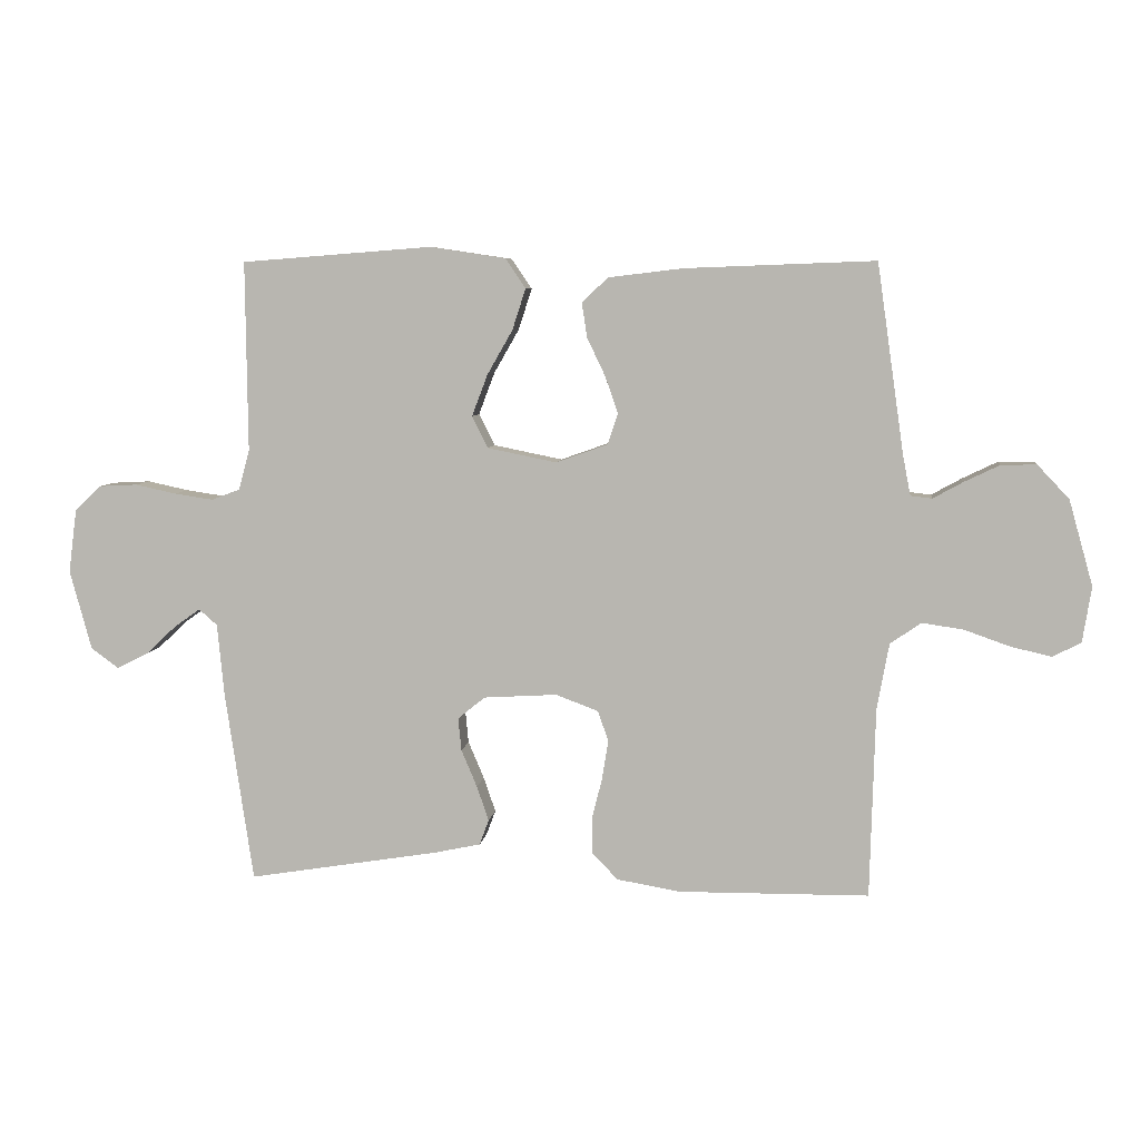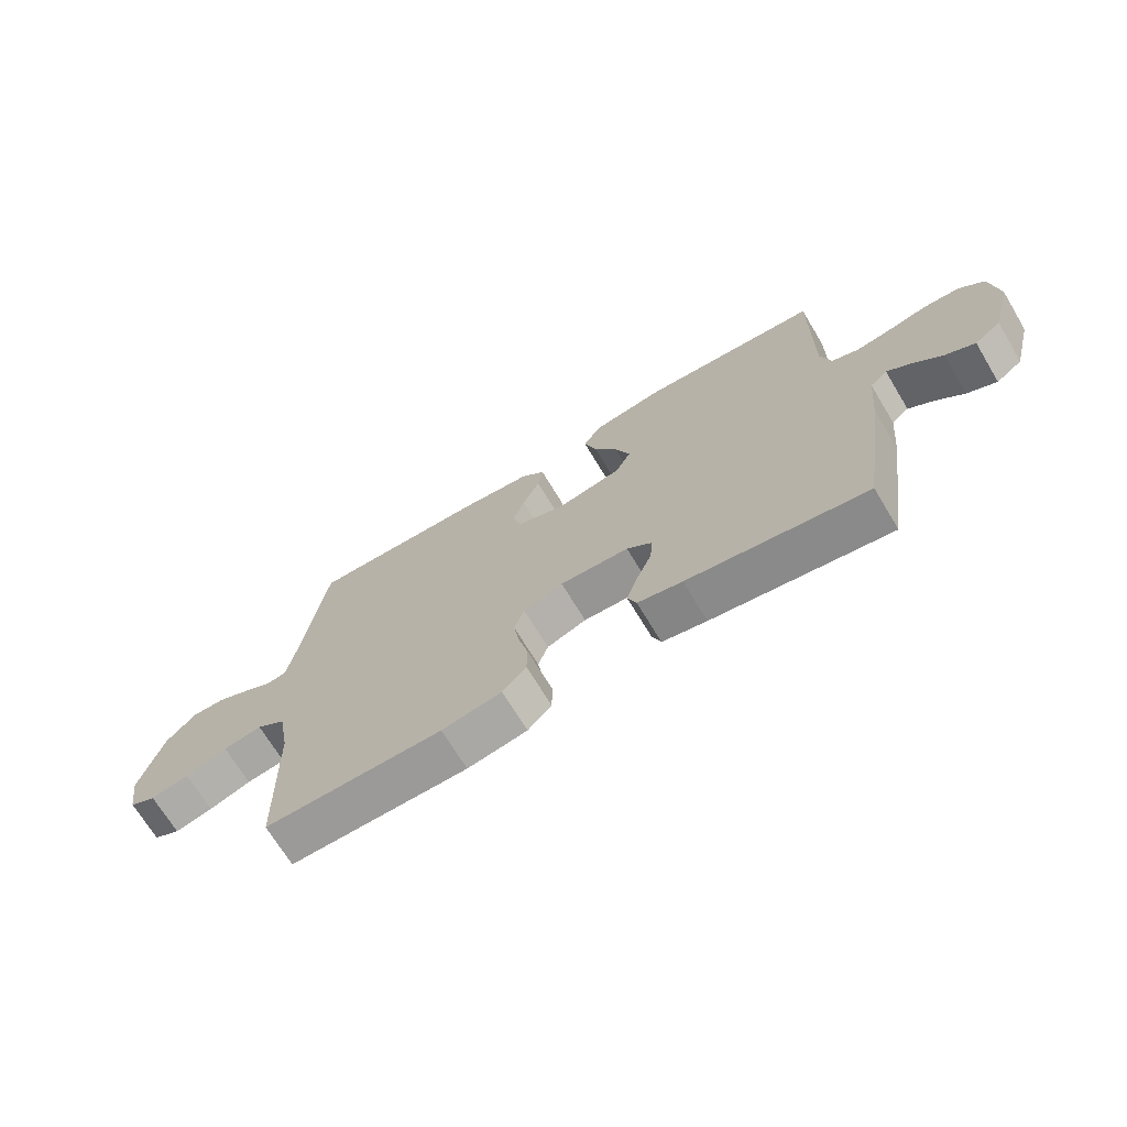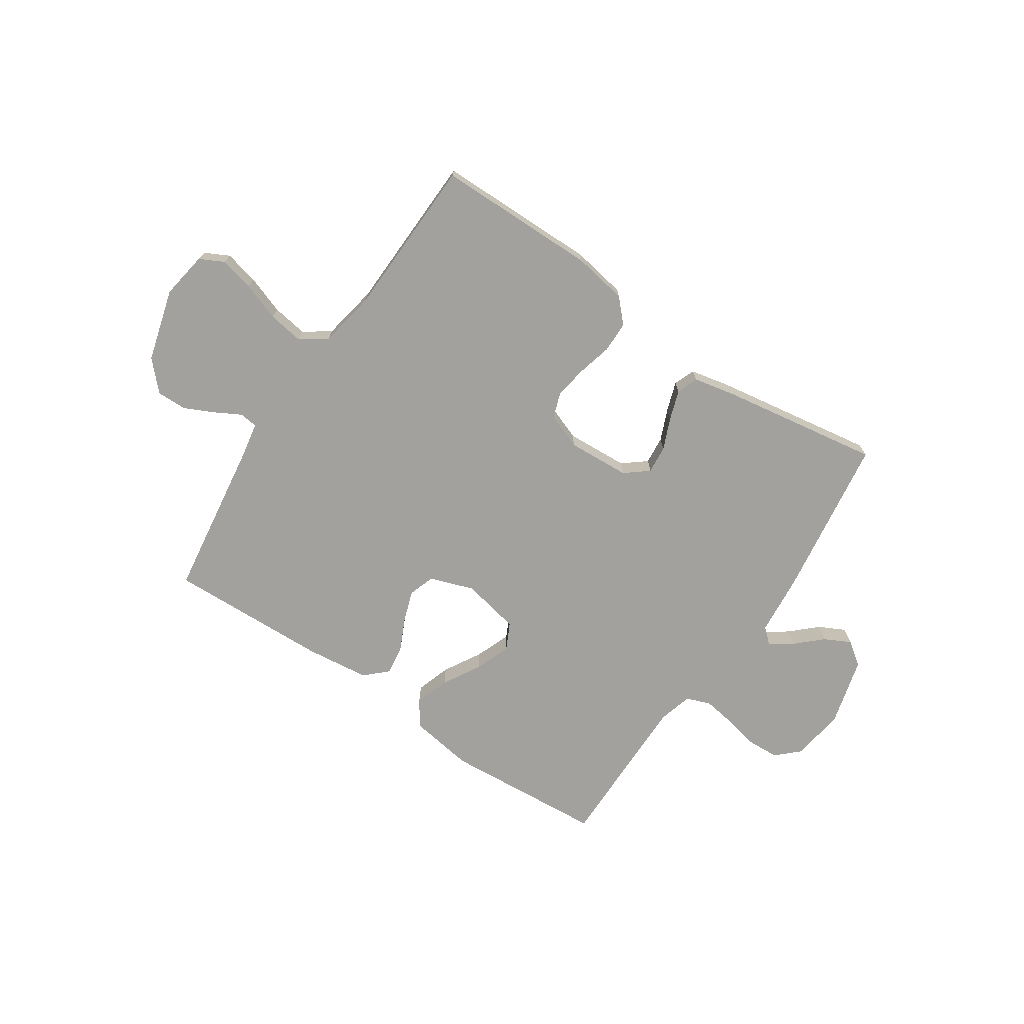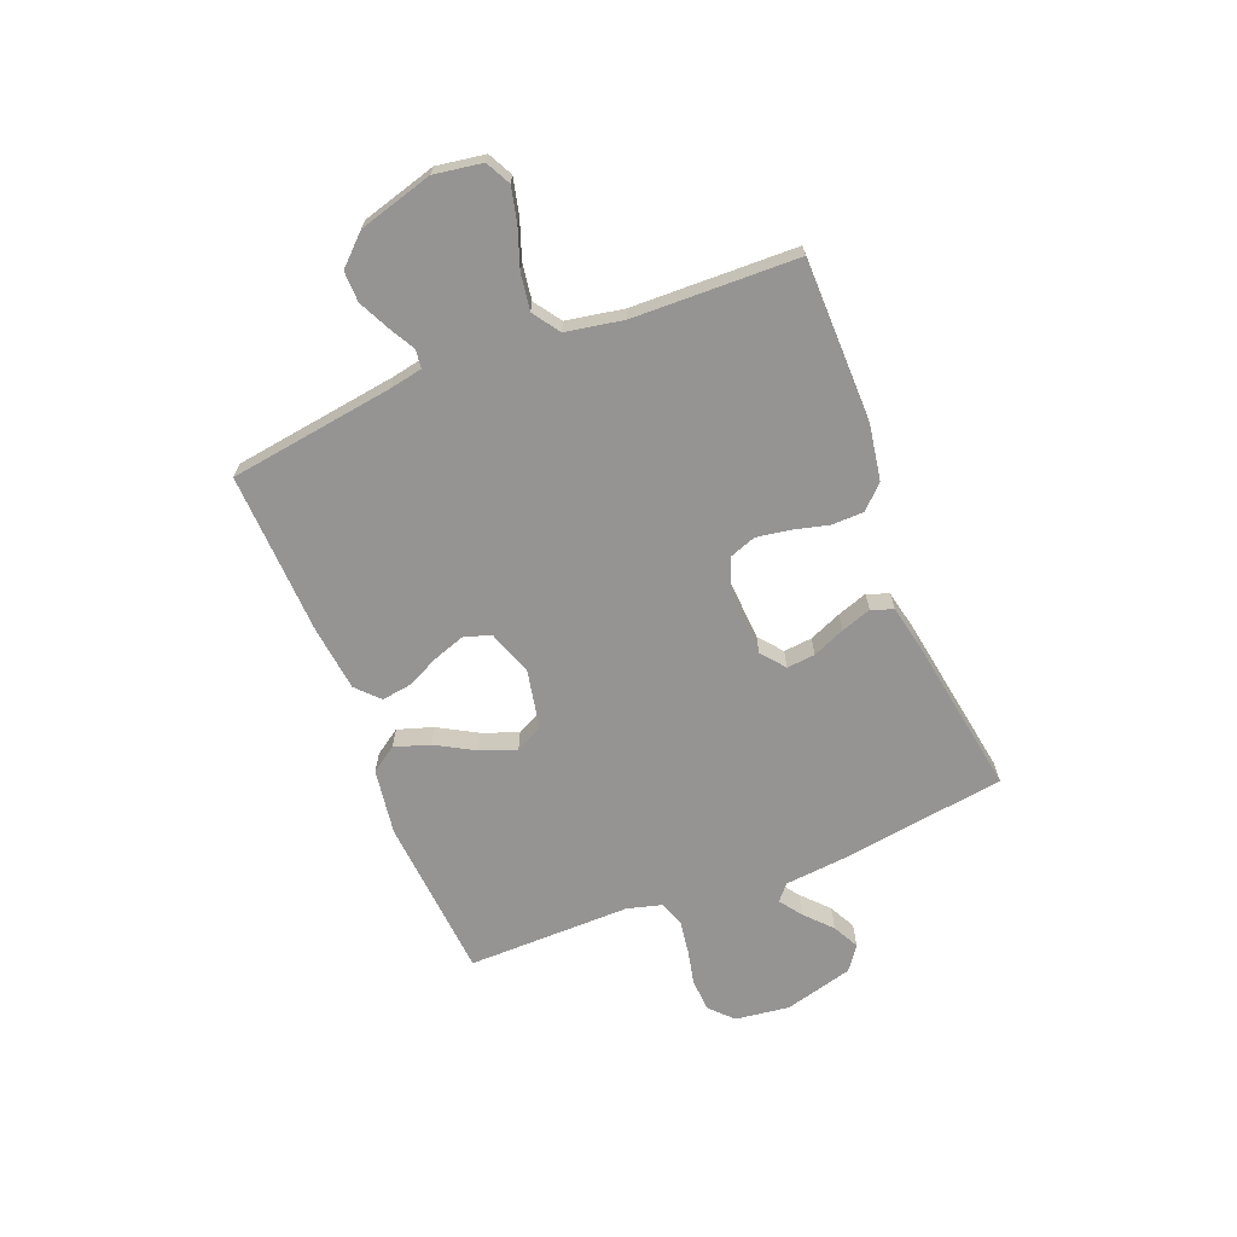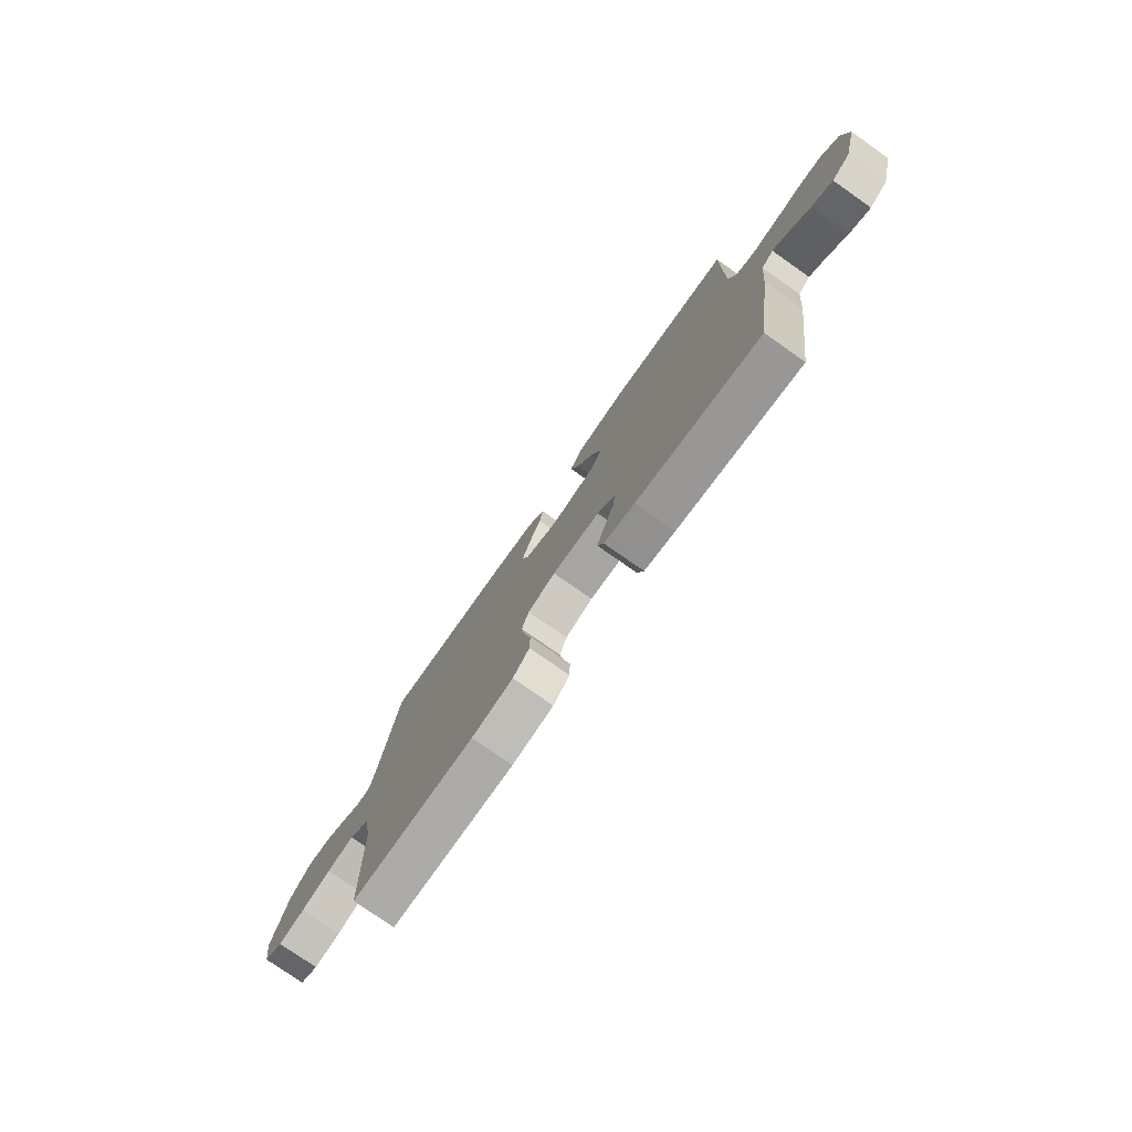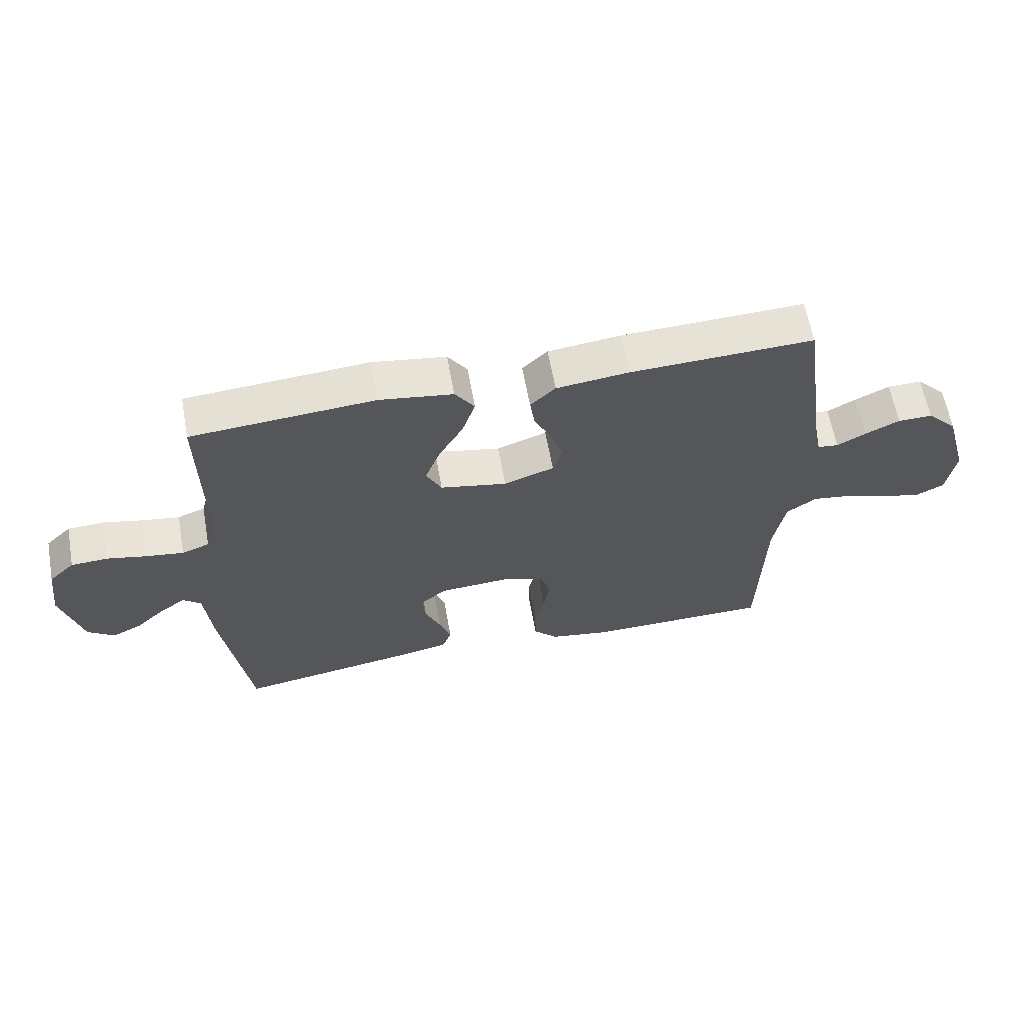
<metadata>
{"format":"obj","ext":"obj","renderer":"f3d","projection":"perspective","resolution":1024,"background":"white","views":[{"elev":6.7,"azim":7.0,"up":"+Z"},{"elev":-69.8,"azim":-148.9,"up":"+Z"},{"elev":-72.1,"azim":146.0,"up":"+Y"},{"elev":-67.1,"azim":111.7,"up":"+Y"},{"elev":-76.8,"azim":-125.0,"up":"+Z"},{"elev":62.3,"azim":-10.2,"up":"+Z"}]}
</metadata>
<code>
v 0.5 0.07 -0.5
v 0.2 0.07 -0.503
v 0.099 0.07 -0.486
v 0.059 0.07 -0.444
v 0.058 0.07 -0.386
v 0.074 0.07 -0.322
v 0.084 0.07 -0.26
v 0.067 0.07 -0.212
v 0 0.07 -0.187
v -0.116 0.07 -0.194
v -0.159 0.07 -0.229
v -0.154 0.07 -0.281
v -0.129 0.07 -0.34
v -0.11 0.07 -0.395
v -0.125 0.07 -0.435
v -0.2 0.07 -0.451
v -0.5 0.07 -0.5
v -0.544 0.07 -0.2
v -0.555 0.07 -0.084
v -0.584 0.07 -0.059
v -0.625 0.07 -0.088
v -0.673 0.07 -0.133
v -0.722 0.07 -0.158
v -0.766 0.07 -0.126
v -0.8 0.07 0
v -0.787 0.07 0.1
v -0.745 0.07 0.14
v -0.685 0.07 0.143
v -0.62 0.07 0.129
v -0.559 0.07 0.12
v -0.514 0.07 0.137
v -0.497 0.07 0.2
v -0.5 0.07 0.5
v -0.2 0.07 0.523
v -0.08 0.07 0.505
v -0.048 0.07 0.458
v -0.069 0.07 0.393
v -0.109 0.07 0.323
v -0.134 0.07 0.257
v -0.109 0.07 0.207
v 0 0.07 0.185
v 0.082 0.07 0.214
v 0.098 0.07 0.263
v 0.078 0.07 0.321
v 0.049 0.07 0.382
v 0.041 0.07 0.436
v 0.082 0.07 0.475
v 0.2 0.07 0.489
v 0.5 0.07 0.5
v 0.543 0.07 0.2
v 0.555 0.07 0.138
v 0.589 0.07 0.134
v 0.636 0.07 0.16
v 0.692 0.07 0.187
v 0.748 0.07 0.188
v 0.798 0.07 0.135
v 0.836 0.07 0
v 0.822 0.07 -0.088
v 0.777 0.07 -0.111
v 0.713 0.07 -0.096
v 0.642 0.07 -0.071
v 0.576 0.07 -0.061
v 0.527 0.07 -0.095
v 0.508 0.07 -0.2
v 0.5 0 -0.5
v 0.2 0 -0.503
v 0.099 0 -0.486
v 0.059 0 -0.444
v 0.058 0 -0.386
v 0.074 0 -0.322
v 0.084 0 -0.26
v 0.067 0 -0.212
v 0 0 -0.187
v -0.116 0 -0.194
v -0.159 0 -0.229
v -0.154 0 -0.281
v -0.129 0 -0.34
v -0.11 0 -0.395
v -0.125 0 -0.435
v -0.2 0 -0.451
v -0.5 0 -0.5
v -0.544 0 -0.2
v -0.555 0 -0.084
v -0.584 0 -0.059
v -0.625 0 -0.088
v -0.673 0 -0.133
v -0.722 0 -0.158
v -0.766 0 -0.126
v -0.8 0 0
v -0.787 0 0.1
v -0.745 0 0.14
v -0.685 0 0.143
v -0.62 0 0.129
v -0.559 0 0.12
v -0.514 0 0.137
v -0.497 0 0.2
v -0.5 0 0.5
v -0.2 0 0.523
v -0.08 0 0.505
v -0.048 0 0.458
v -0.069 0 0.393
v -0.109 0 0.323
v -0.134 0 0.257
v -0.109 0 0.207
v 0 0 0.185
v 0.082 0 0.214
v 0.098 0 0.263
v 0.078 0 0.321
v 0.049 0 0.382
v 0.041 0 0.436
v 0.082 0 0.475
v 0.2 0 0.489
v 0.5 0 0.5
v 0.543 0 0.2
v 0.555 0 0.138
v 0.589 0 0.134
v 0.636 0 0.16
v 0.692 0 0.187
v 0.748 0 0.188
v 0.798 0 0.135
v 0.836 0 0
v 0.822 0 -0.088
v 0.777 0 -0.111
v 0.713 0 -0.096
v 0.642 0 -0.071
v 0.576 0 -0.061
v 0.527 0 -0.095
v 0.508 0 -0.2
f 59 60 61
f 58 59 61
f 57 58 61
f 56 57 61
f 55 56 61
f 54 55 61
f 53 54 61
f 52 53 61
f 51 52 61 62
f 50 51 62 63
f 50 63 64
f 49 50 64
f 48 49 64
f 47 48 64
f 46 47 64
f 45 46 64
f 44 45 64
f 36 37 38
f 35 36 38
f 34 35 38
f 33 34 38
f 32 33 38
f 31 32 38 39
f 30 31 39 40
f 27 28 29
f 26 27 29
f 25 26 29
f 24 25 29
f 23 24 29
f 22 23 29
f 21 22 29
f 20 21 29 30
f 30 40 41
f 20 30 41
f 19 20 41
f 17 18 19
f 16 17 19
f 15 16 19
f 14 15 19
f 13 14 19
f 12 13 19
f 4 5 6
f 3 4 6
f 2 3 6
f 1 2 6
f 64 1 6
f 64 6 7
f 43 44 64
f 64 7 8
f 43 64 8
f 42 43 8
f 41 42 8 9
f 19 41 9 10
f 11 12 19
f 10 11 19
f 125 124 123
f 125 123 122
f 125 122 121
f 125 121 120
f 125 120 119
f 125 119 118
f 125 118 117
f 125 117 116
f 126 125 116 115
f 127 126 115 114
f 128 127 114
f 128 114 113
f 128 113 112
f 128 112 111
f 128 111 110
f 128 110 109
f 128 109 108
f 102 101 100
f 102 100 99
f 102 99 98
f 102 98 97
f 102 97 96
f 103 102 96 95
f 104 103 95 94
f 93 92 91
f 93 91 90
f 93 90 89
f 93 89 88
f 93 88 87
f 93 87 86
f 93 86 85
f 94 93 85 84
f 105 104 94
f 105 94 84
f 105 84 83
f 83 82 81
f 83 81 80
f 83 80 79
f 83 79 78
f 83 78 77
f 83 77 76
f 70 69 68
f 70 68 67
f 70 67 66
f 70 66 65
f 70 65 128
f 71 70 128
f 128 108 107
f 72 71 128
f 72 128 107
f 72 107 106
f 73 72 106 105
f 74 73 105 83
f 83 76 75
f 83 75 74
f 1 65 66 2
f 2 66 67 3
f 3 67 68 4
f 4 68 69 5
f 5 69 70 6
f 6 70 71 7
f 7 71 72 8
f 8 72 73 9
f 9 73 74 10
f 10 74 75 11
f 11 75 76 12
f 12 76 77 13
f 13 77 78 14
f 14 78 79 15
f 15 79 80 16
f 16 80 81 17
f 17 81 82 18
f 18 82 83 19
f 19 83 84 20
f 20 84 85 21
f 21 85 86 22
f 22 86 87 23
f 23 87 88 24
f 24 88 89 25
f 25 89 90 26
f 26 90 91 27
f 27 91 92 28
f 28 92 93 29
f 29 93 94 30
f 30 94 95 31
f 31 95 96 32
f 32 96 97 33
f 33 97 98 34
f 34 98 99 35
f 35 99 100 36
f 36 100 101 37
f 37 101 102 38
f 38 102 103 39
f 39 103 104 40
f 40 104 105 41
f 41 105 106 42
f 42 106 107 43
f 43 107 108 44
f 44 108 109 45
f 45 109 110 46
f 46 110 111 47
f 47 111 112 48
f 48 112 113 49
f 49 113 114 50
f 50 114 115 51
f 51 115 116 52
f 52 116 117 53
f 53 117 118 54
f 54 118 119 55
f 55 119 120 56
f 56 120 121 57
f 57 121 122 58
f 58 122 123 59
f 59 123 124 60
f 60 124 125 61
f 61 125 126 62
f 62 126 127 63
f 63 127 128 64
f 64 128 65 1

</code>
